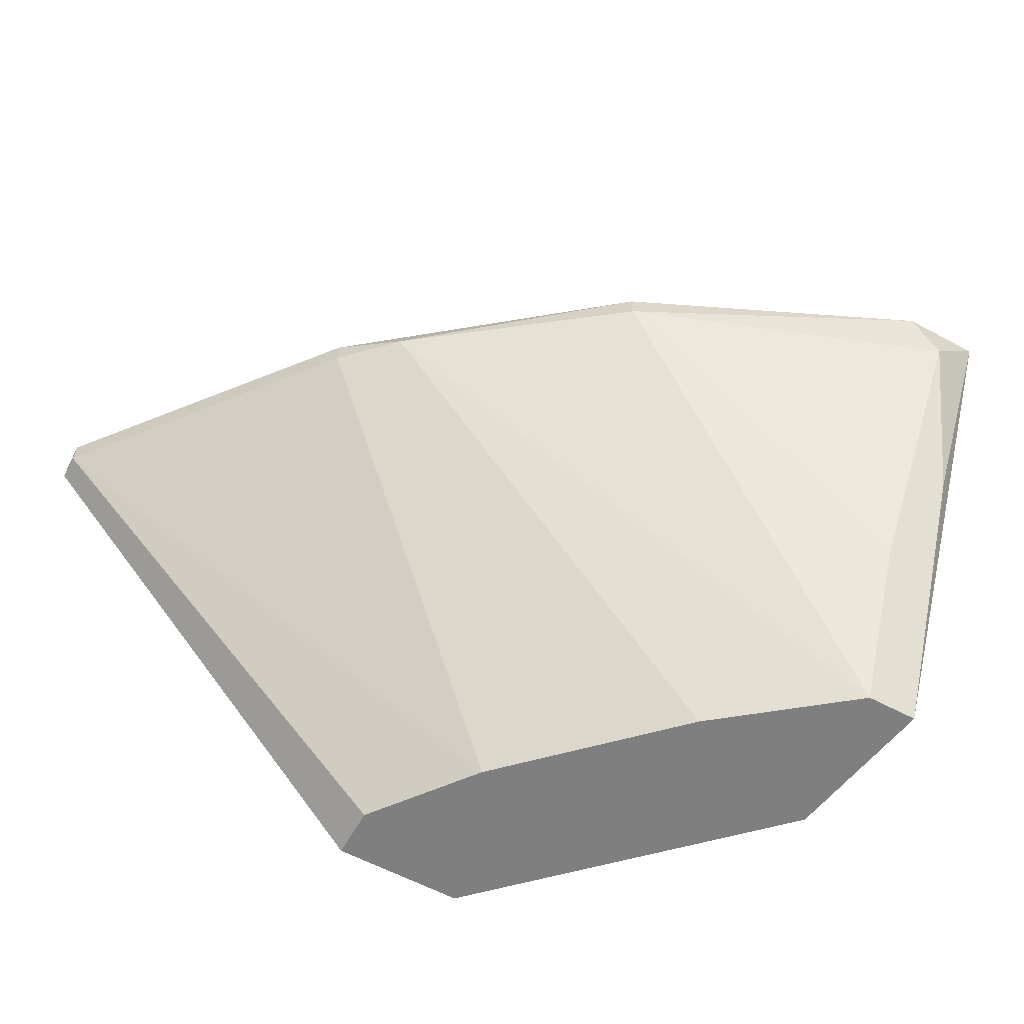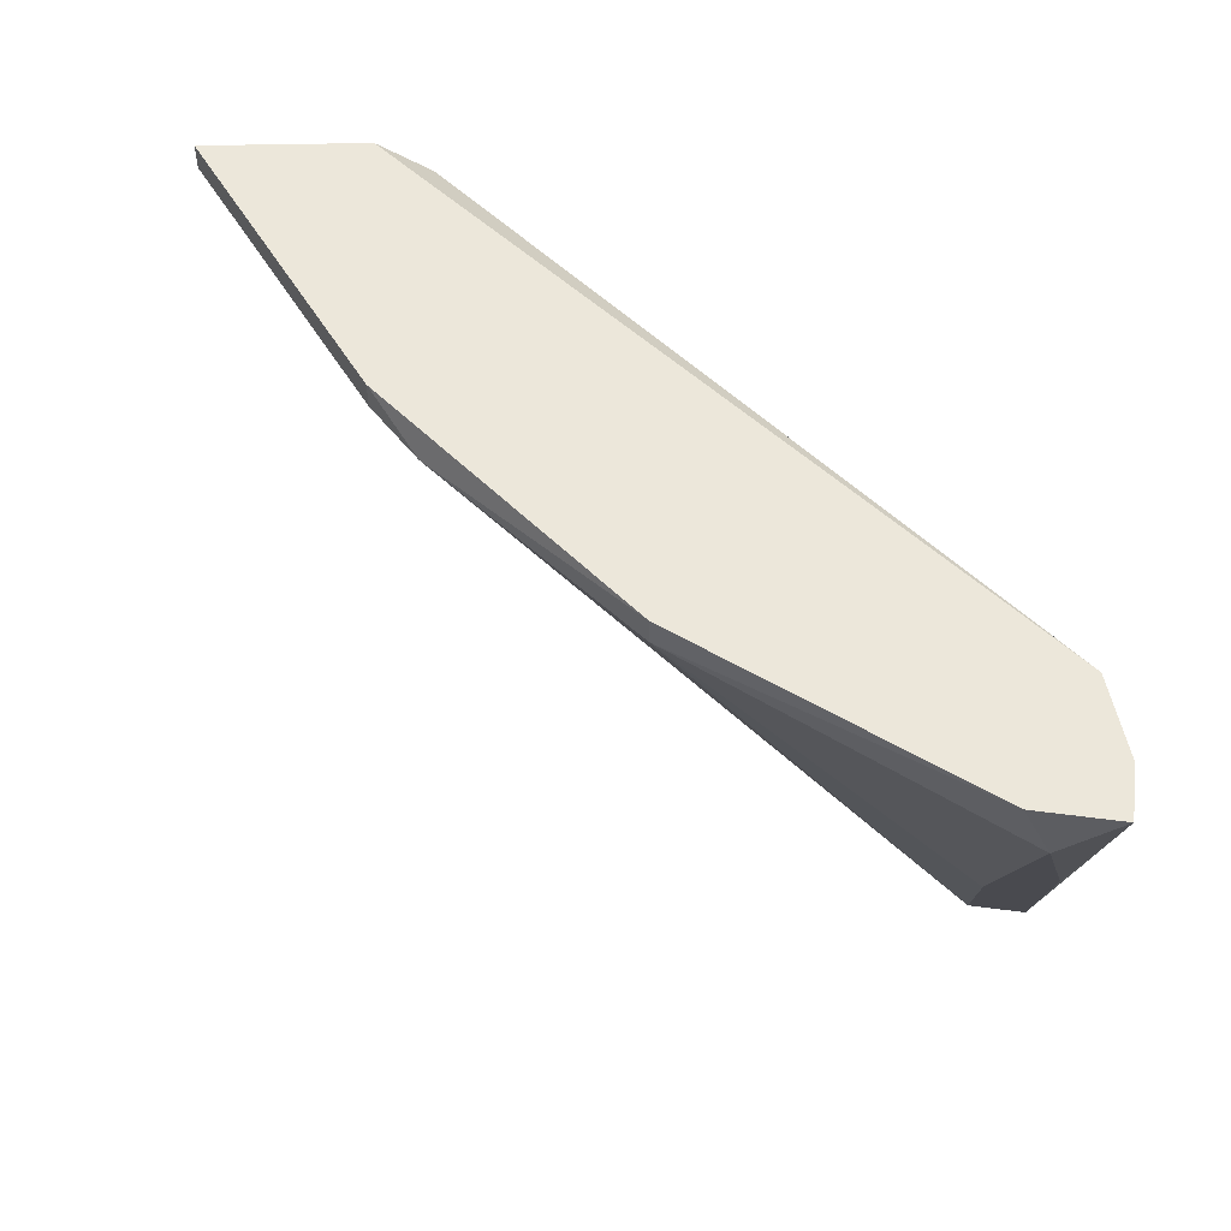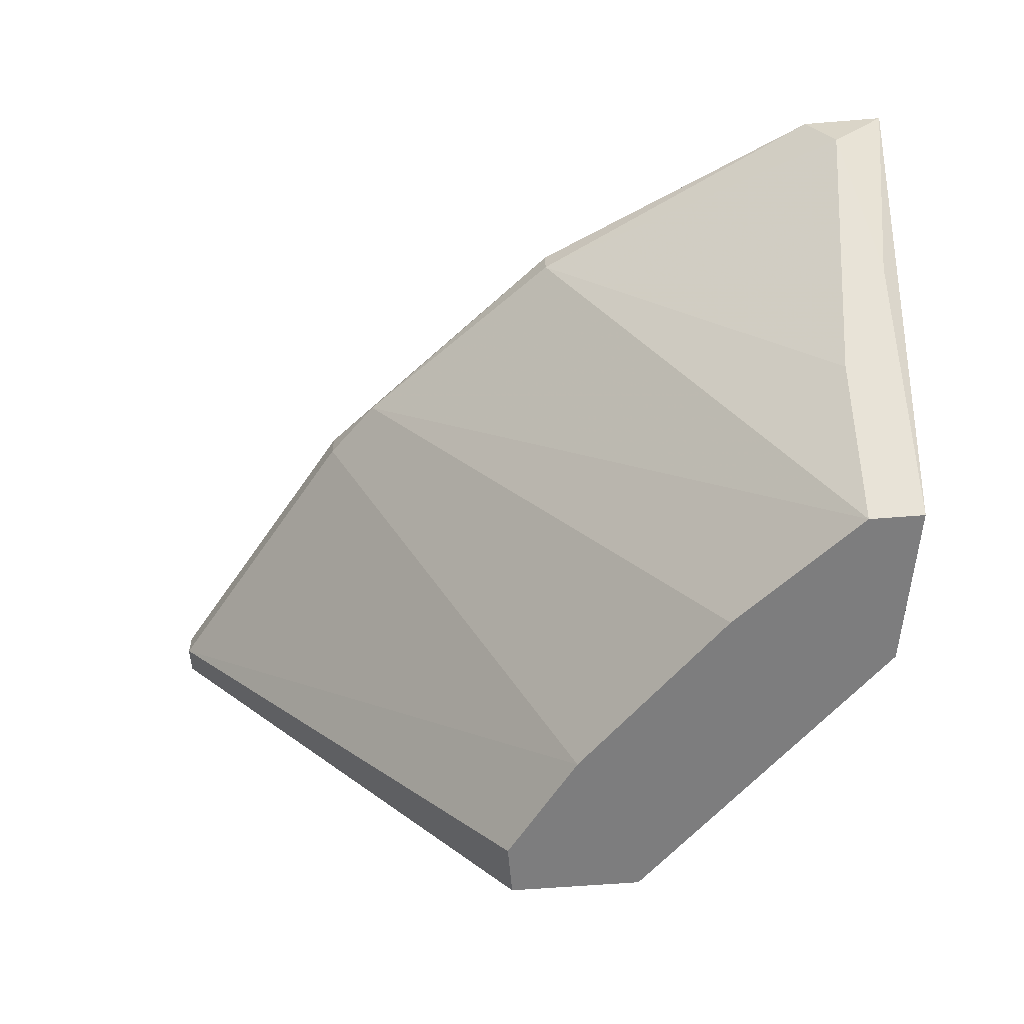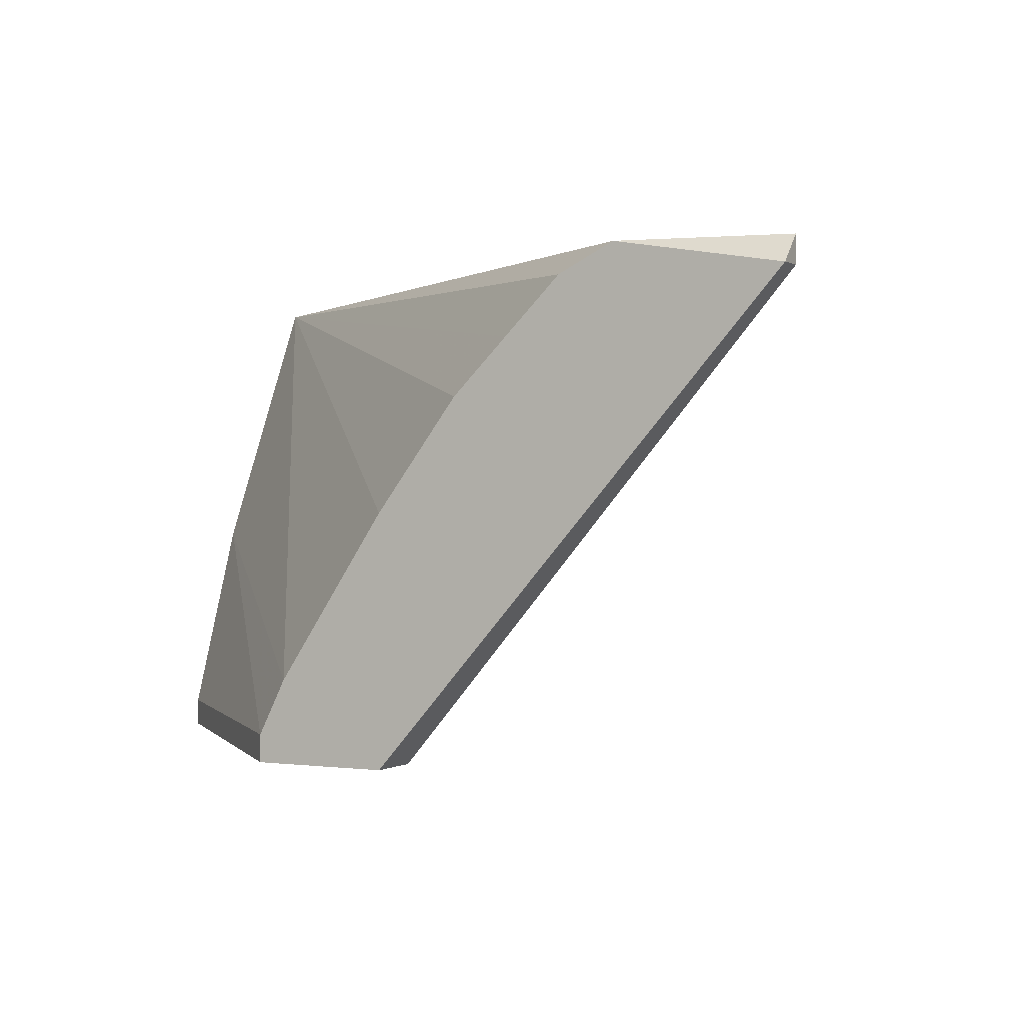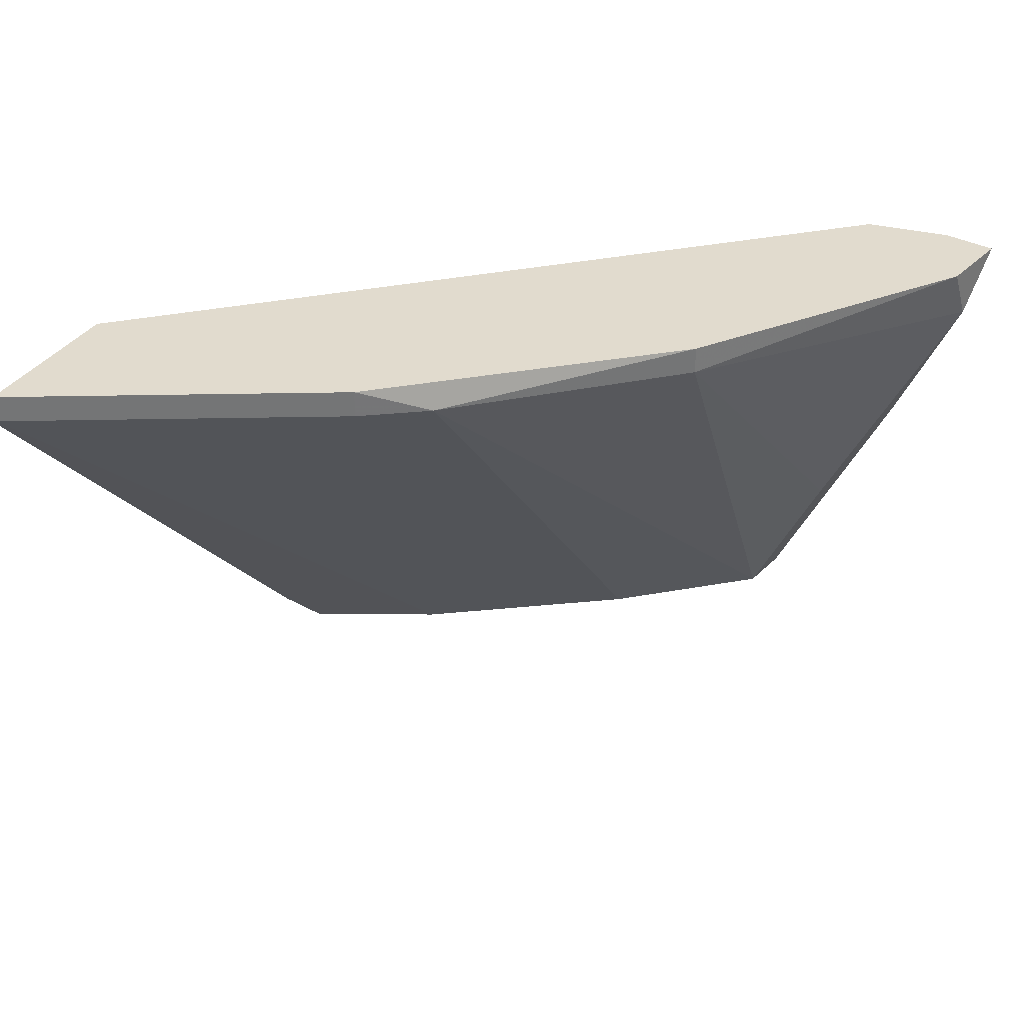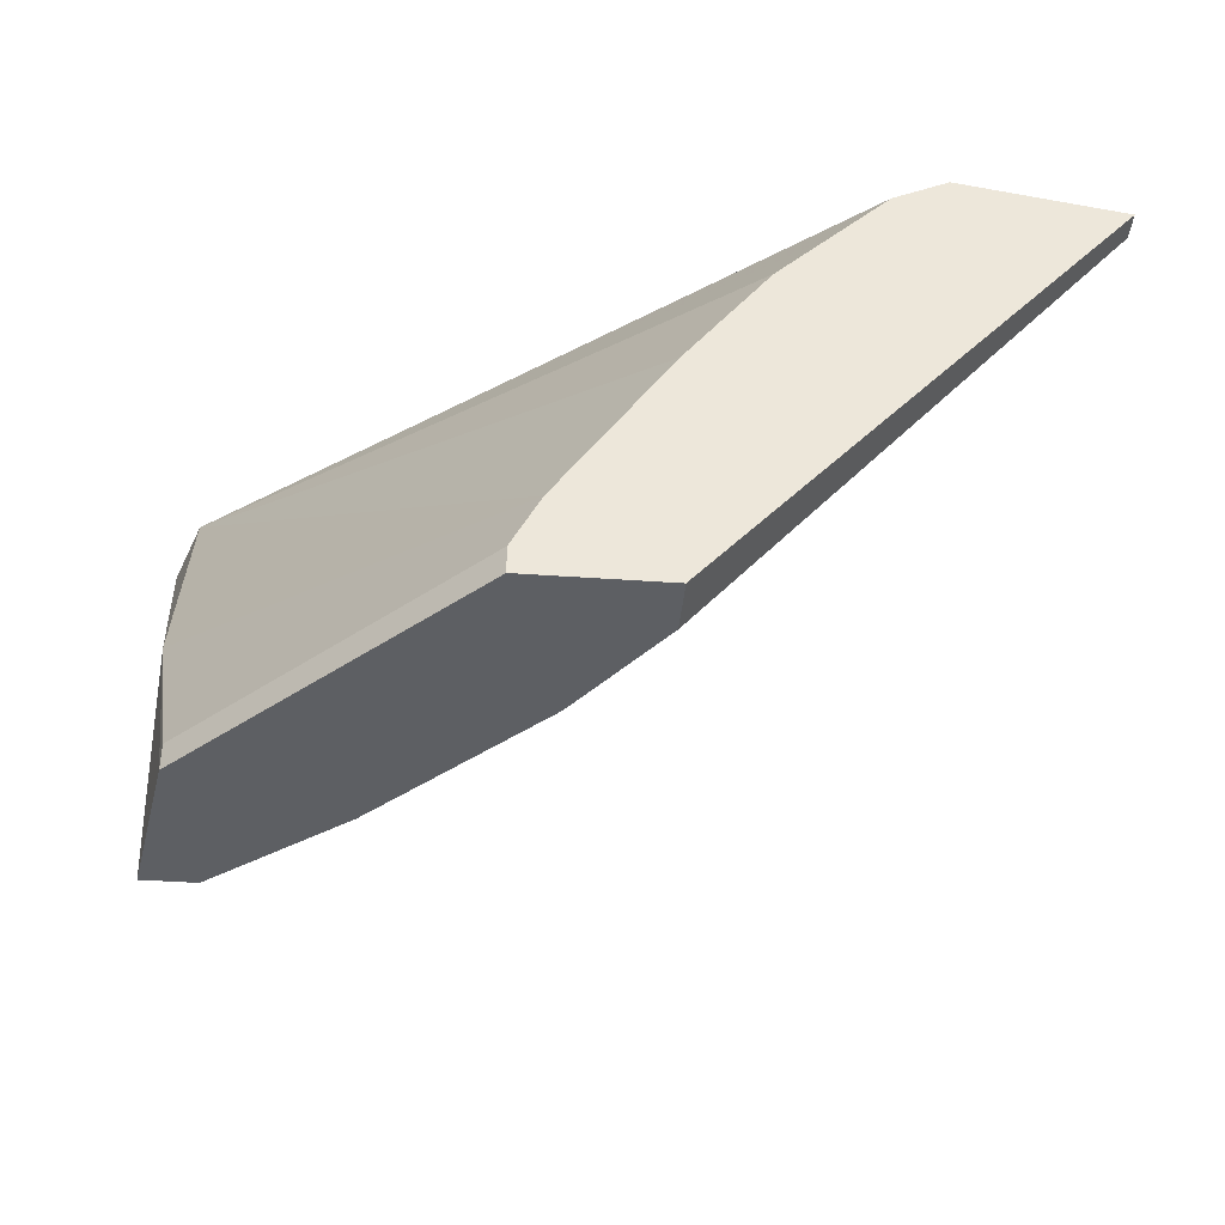
<metadata>
{"format":"obj","ext":"obj","renderer":"f3d","projection":"perspective","resolution":1024,"background":"white","views":[{"elev":-59.8,"azim":-28.8,"up":"+Y"},{"elev":52.1,"azim":8.2,"up":"+Y"},{"elev":-59.2,"azim":4.8,"up":"+Y"},{"elev":0.2,"azim":-152.5,"up":"+Y"},{"elev":33.8,"azim":-52.9,"up":"+Y"},{"elev":-40.3,"azim":175.0,"up":"+Y"}]}
</metadata>
<code>
v 0.03628 -0.01891 0.06123
v 0.03628 -0.01891 0.05864
v 0.01944 -0.03833 0.03015
v 0.007791 -0.02279 0.03015
v 0.007791 -0.0202 0.04698
v 0.02074 -0.04222 0.03015
v 0.02074 -0.04092 0.03015
v 0.03498 -0.02927 0.05735
v 0.03498 -0.01891 0.05475
v 0.03498 -0.03185 0.04828
v 0.03498 -0.04222 0.05087
v 0.03239 -0.01891 0.06123
v 0.03239 -0.04222 0.05087
v 0.03239 -0.03445 0.05475
v 0.03369 -0.04222 0.0431
v 0.03369 -0.0215 0.06123
v 0.03369 -0.04092 0.0431
v -0.005162 -0.01891 0.03145
v -0.005162 -0.0202 0.03015
v -0.005162 -0.0202 0.03145
v 0.02591 -0.04222 0.04569
v 0.01427 -0.03056 0.03015
v 0.01427 -0.04222 0.03275
v 0.01427 -0.04222 0.03015
v 0.01038 -0.02538 0.03015
v 0.005199 -0.01891 0.0444
v 0.005199 -0.0202 0.0444
v 0.005199 -0.0202 0.03015
v 0.01815 -0.01891 0.05475
v 0.01815 -0.04222 0.03793
v 0.01815 -0.0202 0.05475
v 0.002611 -0.01891 0.03015
f 10 15 17
f 20 19 23
f 23 15 13
f 22 19 32
f 19 22 7
f 9 32 12
f 20 27 26
f 12 32 26
f 20 23 30
f 23 13 30
f 27 20 30
f 23 19 24
f 15 23 24
f 19 7 24
f 9 12 1
f 8 13 11
f 13 15 11
f 1 8 11
f 11 15 10
f 22 32 4
f 13 8 16
f 12 31 16
f 8 1 16
f 1 12 16
f 13 31 5
f 26 27 5
f 30 13 21
f 27 30 21
f 13 5 21
f 5 27 21
f 19 20 18
f 32 19 18
f 20 26 18
f 26 32 18
f 7 15 6
f 15 24 6
f 24 7 6
f 22 9 3
f 7 22 3
f 9 10 3
f 10 7 3
f 31 12 29
f 12 26 29
f 5 31 29
f 26 5 29
f 32 9 28
f 9 4 28
f 4 32 28
f 9 22 25
f 22 4 25
f 4 9 25
f 9 1 2
f 1 11 2
f 11 10 2
f 10 9 2
f 31 13 14
f 16 31 14
f 13 16 14
f 15 7 17
f 7 10 17

</code>
